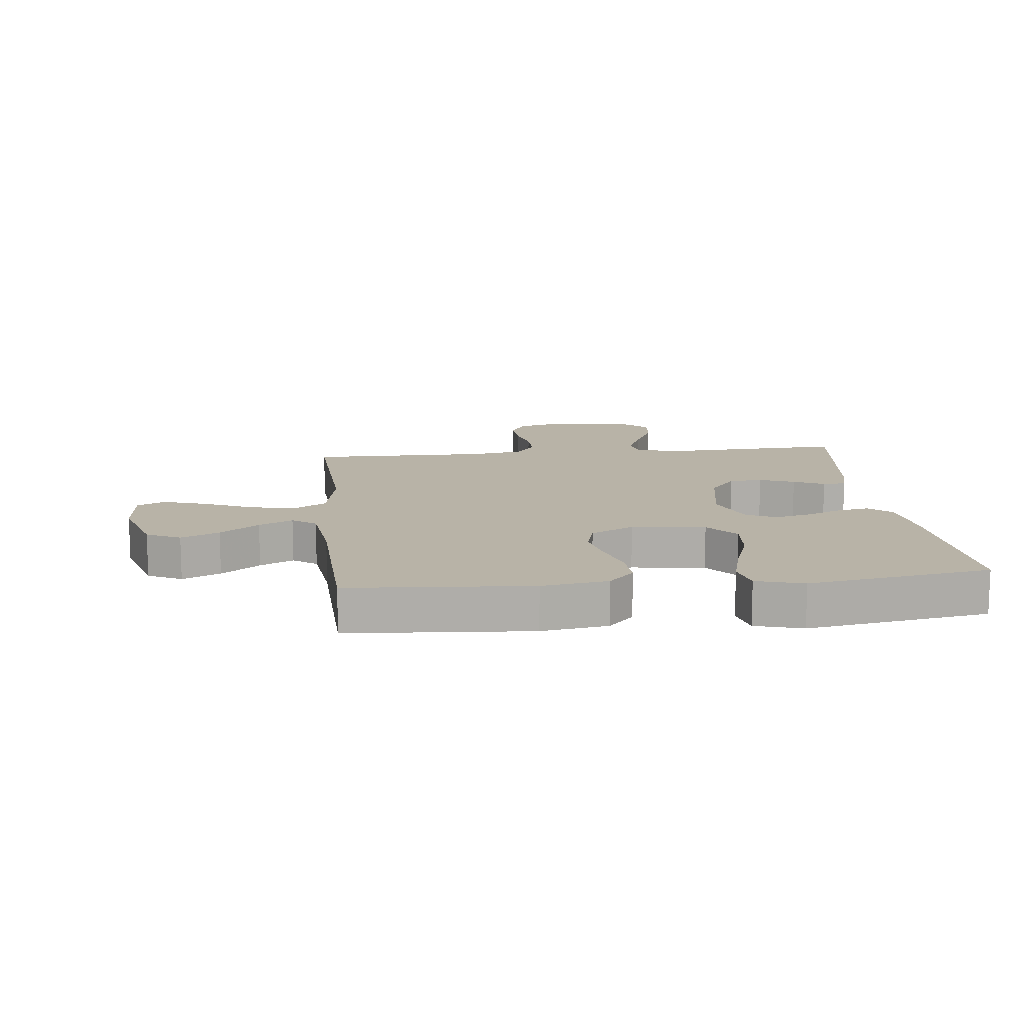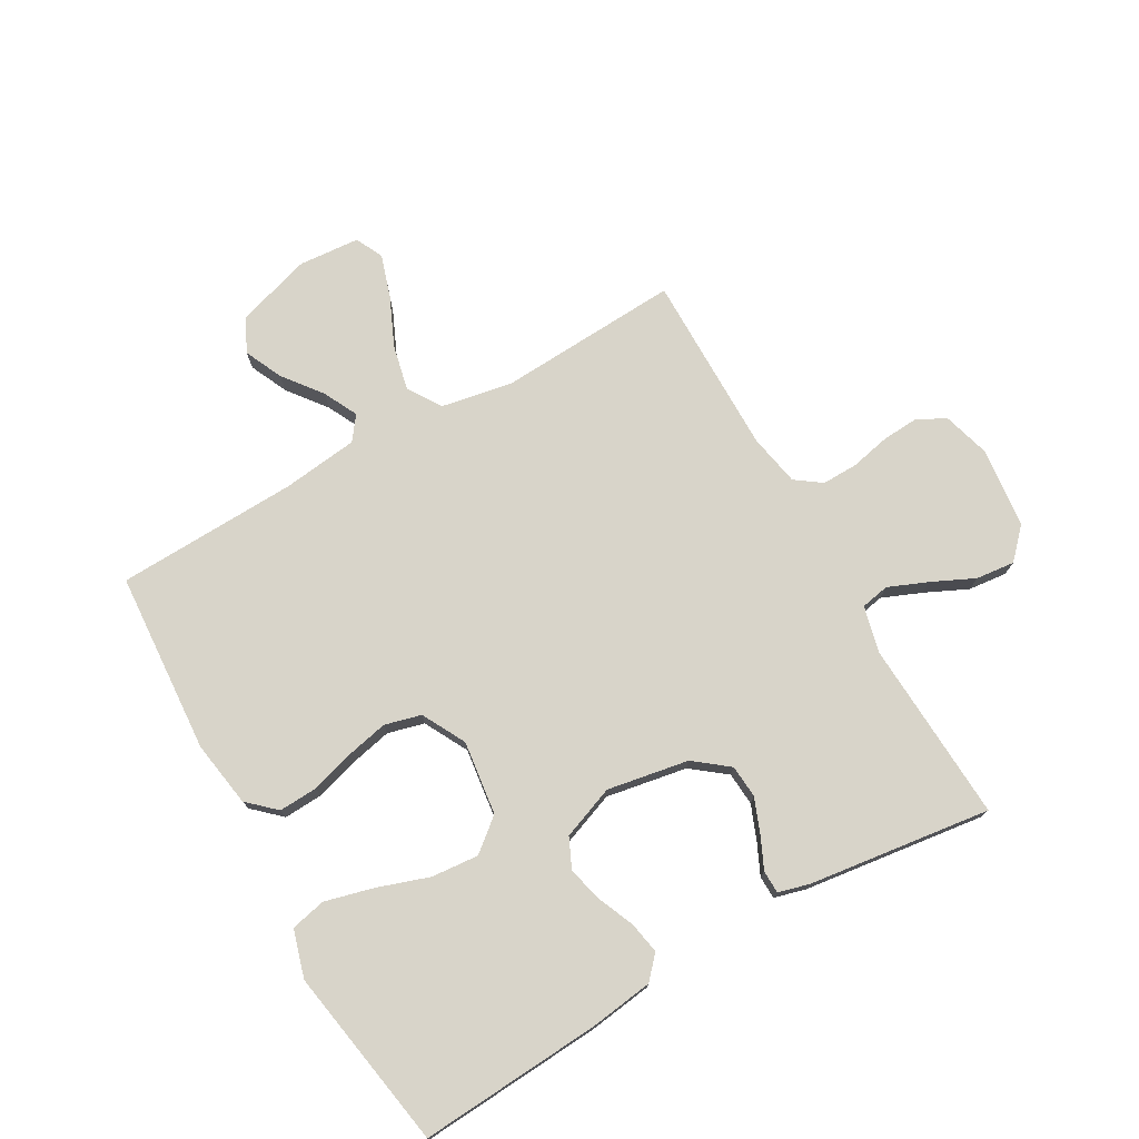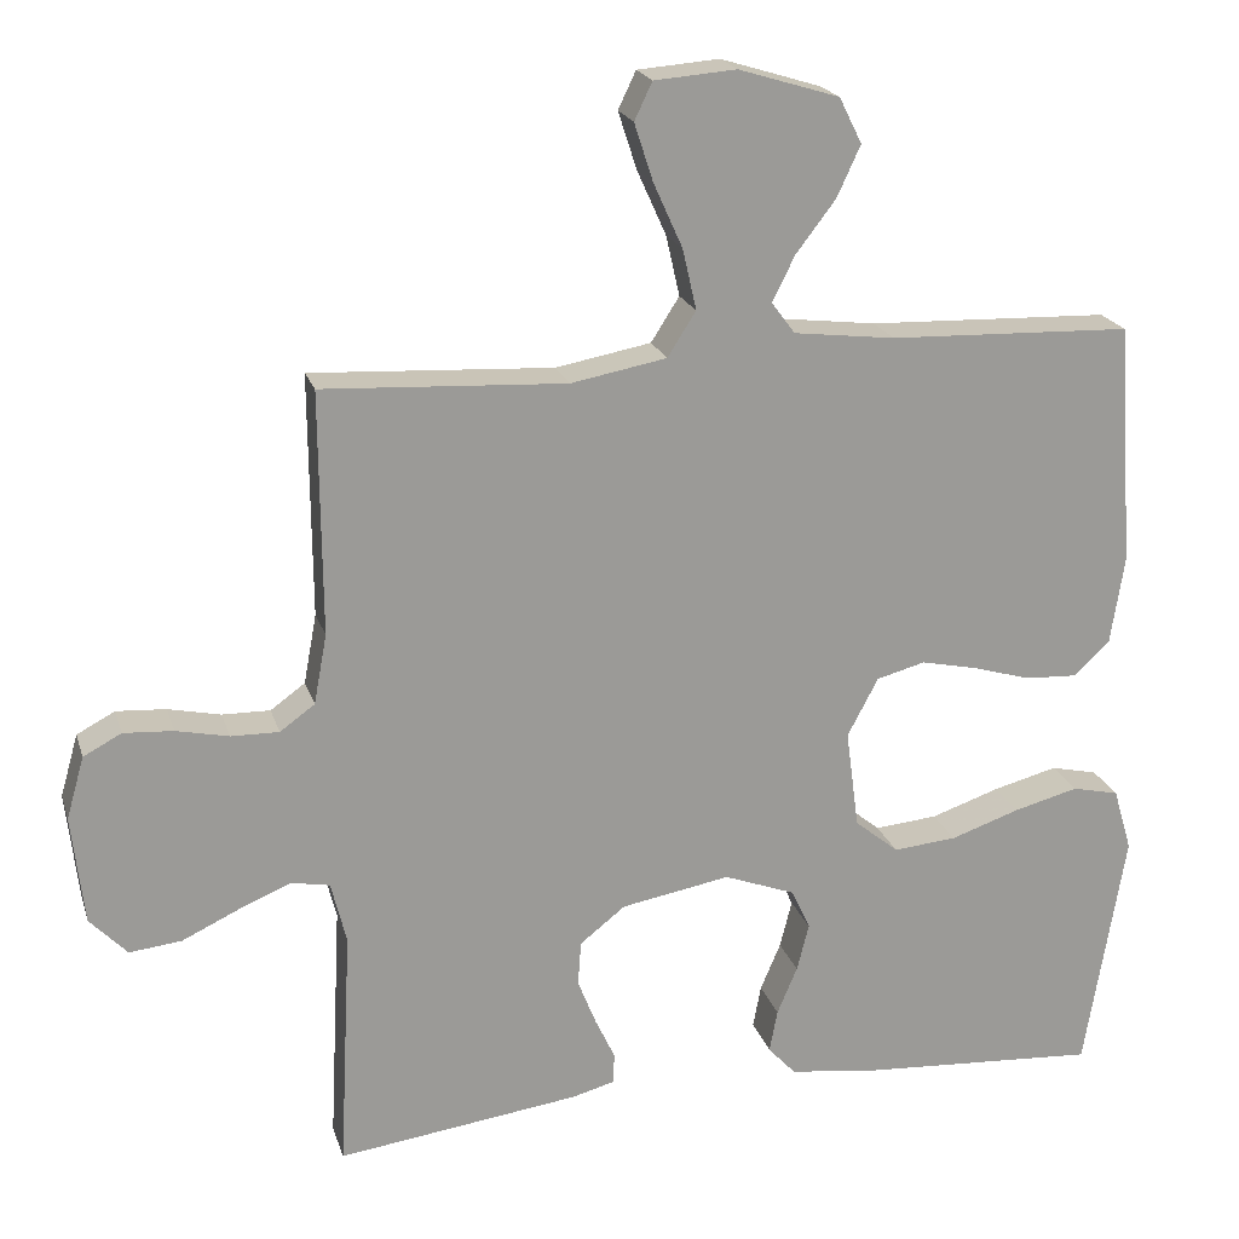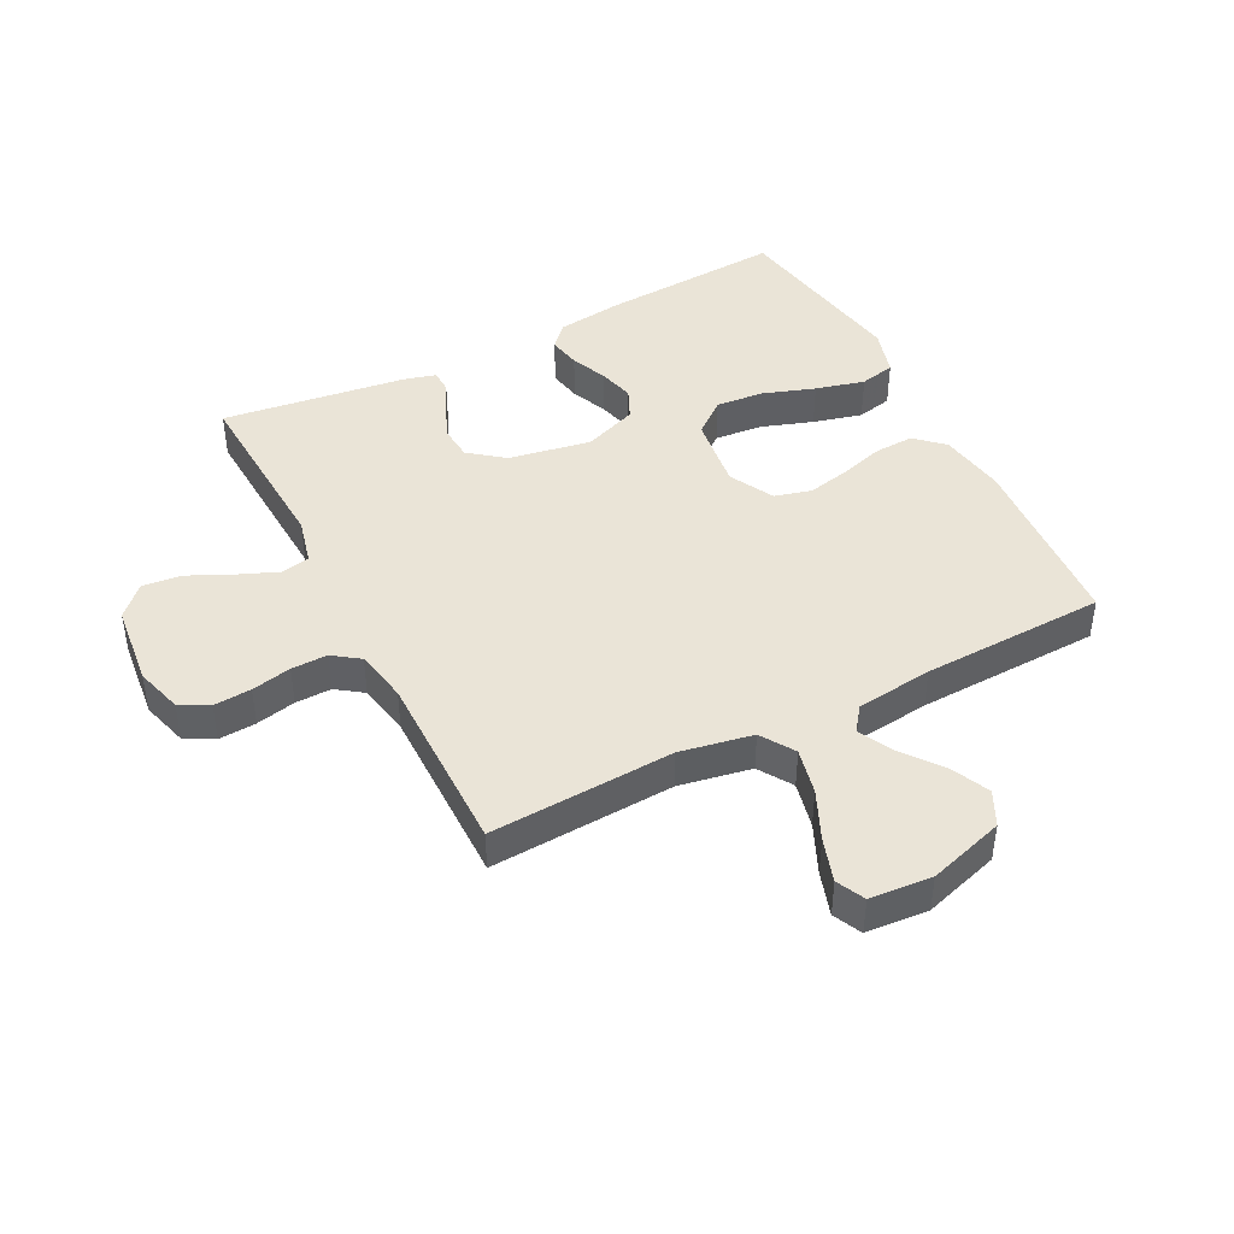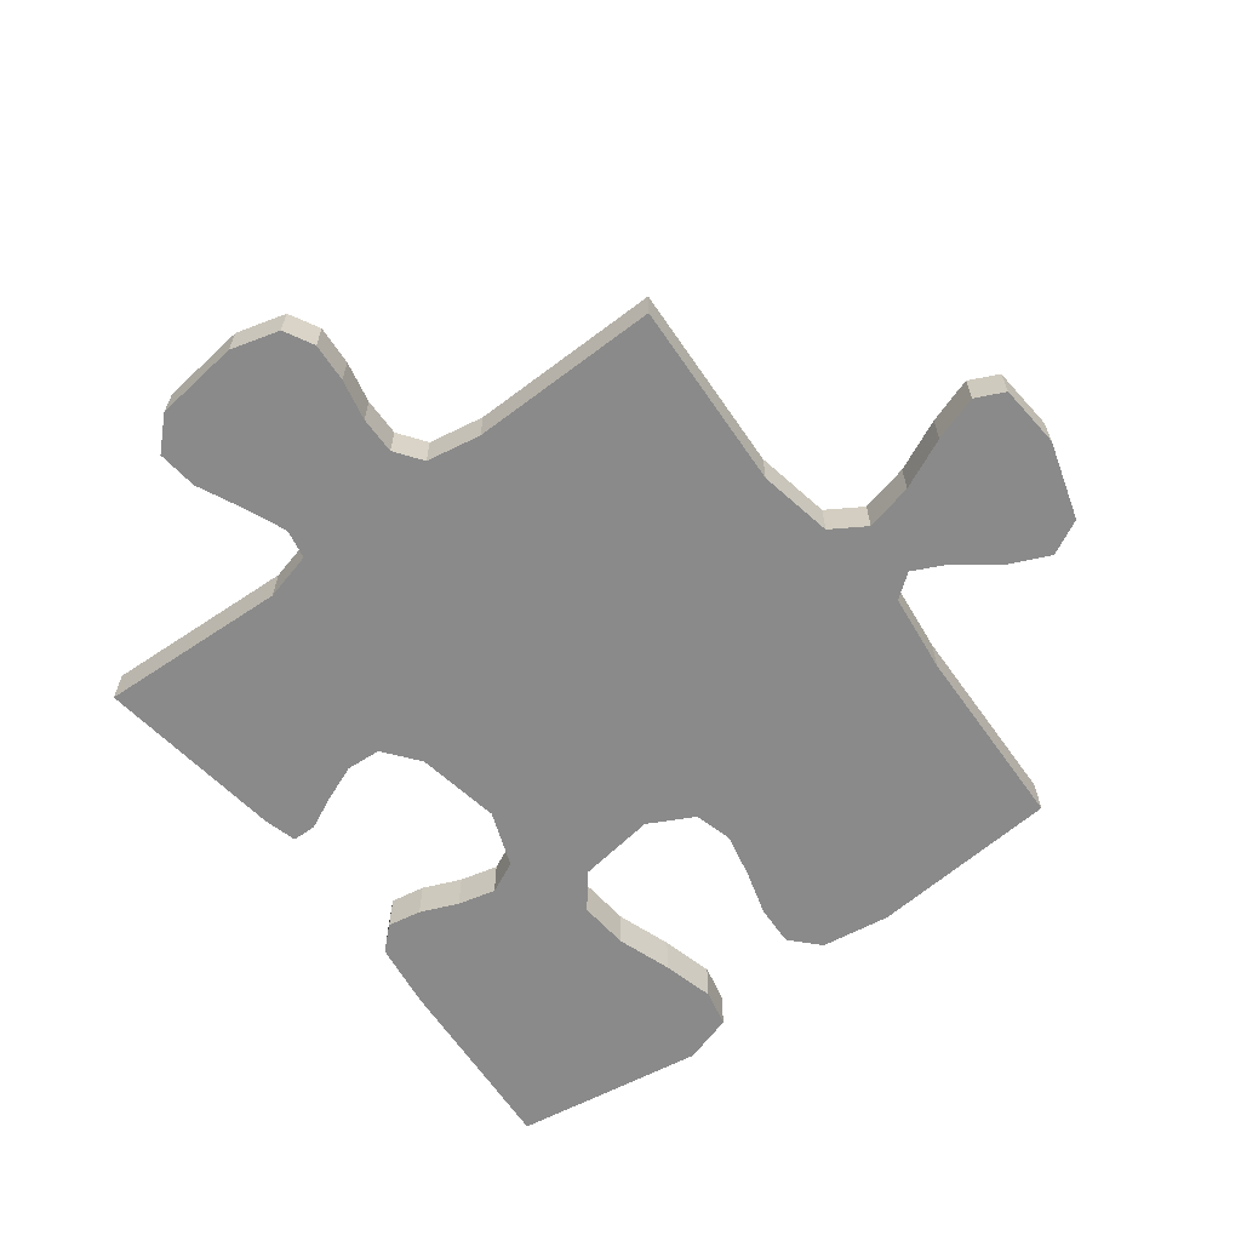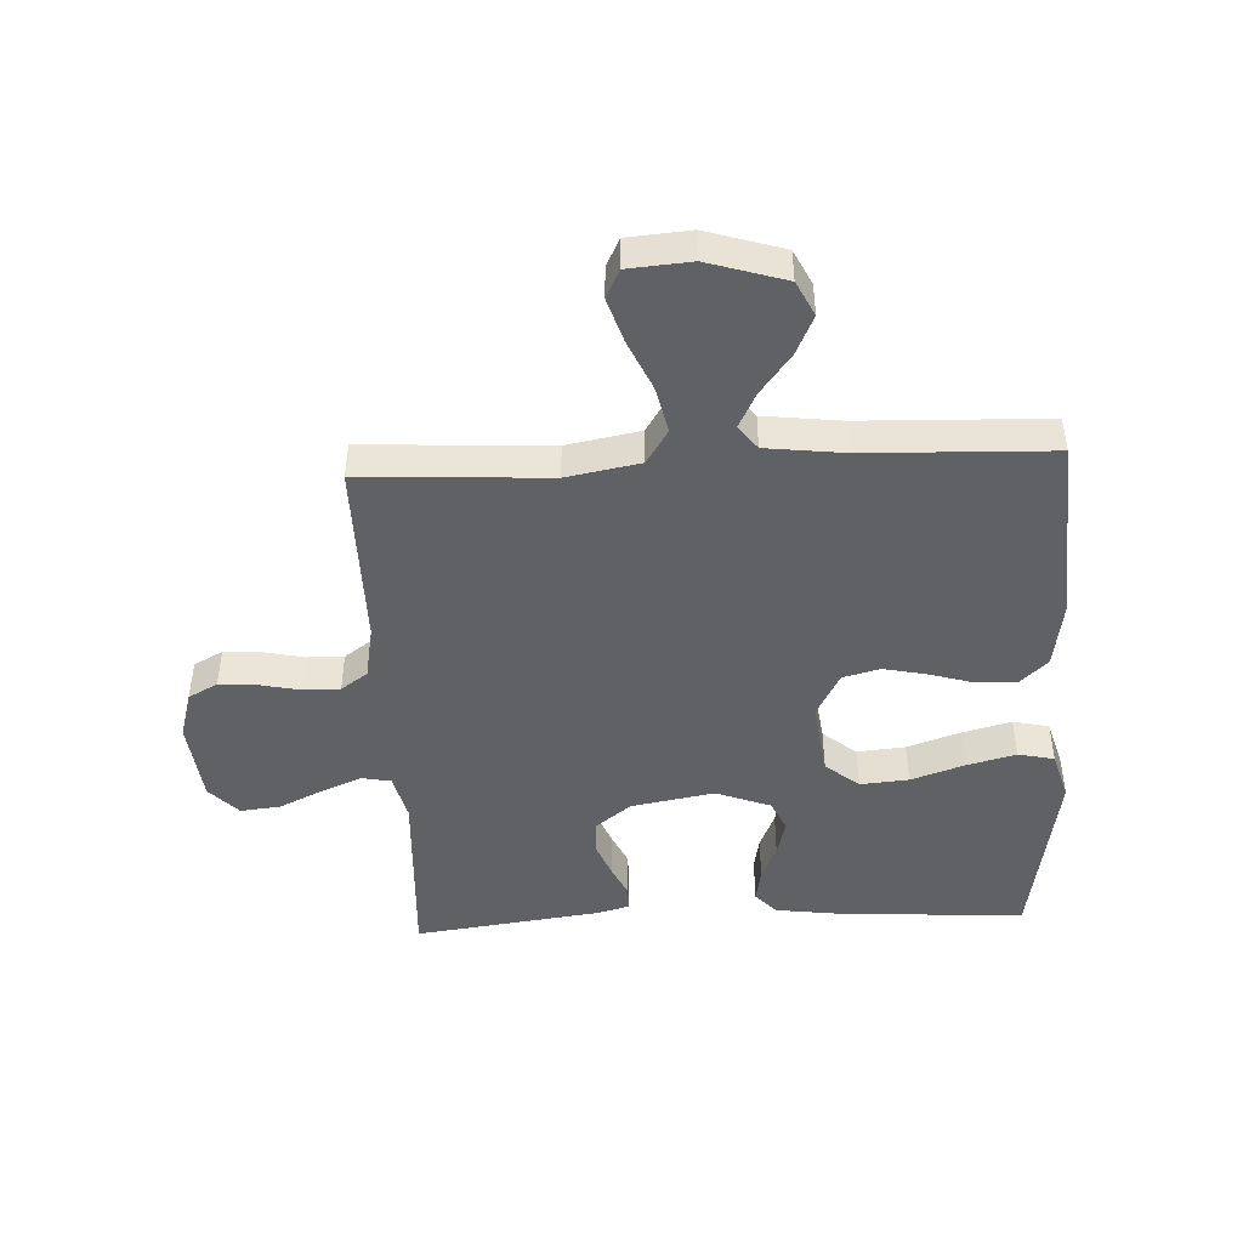
<metadata>
{"format":"obj","ext":"obj","renderer":"f3d","projection":"perspective","resolution":1024,"background":"white","views":[{"elev":12.8,"azim":83.8,"up":"+Y"},{"elev":75.1,"azim":150.2,"up":"+Y"},{"elev":20.5,"azim":-15.3,"up":"+Z"},{"elev":43.6,"azim":-27.2,"up":"+Y"},{"elev":-63.6,"azim":-52.8,"up":"+Y"},{"elev":-46.2,"azim":2.7,"up":"+Y"}]}
</metadata>
<code>
v 0.5 0.07 -0.5
v 0.2 0.07 -0.481
v 0.095 0.07 -0.467
v 0.061 0.07 -0.43
v 0.071 0.07 -0.377
v 0.096 0.07 -0.318
v 0.111 0.07 -0.259
v 0.088 0.07 -0.209
v 0 0.07 -0.176
v -0.134 0.07 -0.2
v -0.19 0.07 -0.244
v -0.194 0.07 -0.299
v -0.171 0.07 -0.357
v -0.147 0.07 -0.408
v -0.148 0.07 -0.446
v -0.2 0.07 -0.46
v -0.5 0.07 -0.5
v -0.485 0.07 -0.2
v -0.504 0.07 -0.124
v -0.551 0.07 -0.115
v -0.616 0.07 -0.142
v -0.686 0.07 -0.175
v -0.75 0.07 -0.182
v -0.796 0.07 -0.134
v -0.811 0.07 0
v -0.789 0.07 0.077
v -0.742 0.07 0.102
v -0.681 0.07 0.098
v -0.616 0.07 0.084
v -0.557 0.07 0.083
v -0.514 0.07 0.114
v -0.498 0.07 0.2
v -0.5 0.07 0.5
v -0.2 0.07 0.484
v -0.082 0.07 0.506
v -0.047 0.07 0.561
v -0.064 0.07 0.636
v -0.1 0.07 0.716
v -0.123 0.07 0.787
v -0.101 0.07 0.833
v 0 0.07 0.841
v 0.124 0.07 0.803
v 0.152 0.07 0.747
v 0.123 0.07 0.684
v 0.074 0.07 0.62
v 0.046 0.07 0.564
v 0.075 0.07 0.525
v 0.2 0.07 0.51
v 0.5 0.07 0.5
v 0.521 0.07 0.2
v 0.504 0.07 0.091
v 0.459 0.07 0.049
v 0.395 0.07 0.052
v 0.324 0.07 0.073
v 0.254 0.07 0.088
v 0.194 0.07 0.072
v 0.156 0.07 0
v 0.172 0.07 -0.122
v 0.226 0.07 -0.166
v 0.304 0.07 -0.159
v 0.389 0.07 -0.13
v 0.469 0.07 -0.109
v 0.527 0.07 -0.122
v 0.55 0.07 -0.2
v 0.5 0 -0.5
v 0.2 0 -0.481
v 0.095 0 -0.467
v 0.061 0 -0.43
v 0.071 0 -0.377
v 0.096 0 -0.318
v 0.111 0 -0.259
v 0.088 0 -0.209
v 0 0 -0.176
v -0.134 0 -0.2
v -0.19 0 -0.244
v -0.194 0 -0.299
v -0.171 0 -0.357
v -0.147 0 -0.408
v -0.148 0 -0.446
v -0.2 0 -0.46
v -0.5 0 -0.5
v -0.485 0 -0.2
v -0.504 0 -0.124
v -0.551 0 -0.115
v -0.616 0 -0.142
v -0.686 0 -0.175
v -0.75 0 -0.182
v -0.796 0 -0.134
v -0.811 0 0
v -0.789 0 0.077
v -0.742 0 0.102
v -0.681 0 0.098
v -0.616 0 0.084
v -0.557 0 0.083
v -0.514 0 0.114
v -0.498 0 0.2
v -0.5 0 0.5
v -0.2 0 0.484
v -0.082 0 0.506
v -0.047 0 0.561
v -0.064 0 0.636
v -0.1 0 0.716
v -0.123 0 0.787
v -0.101 0 0.833
v 0 0 0.841
v 0.124 0 0.803
v 0.152 0 0.747
v 0.123 0 0.684
v 0.074 0 0.62
v 0.046 0 0.564
v 0.075 0 0.525
v 0.2 0 0.51
v 0.5 0 0.5
v 0.521 0 0.2
v 0.504 0 0.091
v 0.459 0 0.049
v 0.395 0 0.052
v 0.324 0 0.073
v 0.254 0 0.088
v 0.194 0 0.072
v 0.156 0 0
v 0.172 0 -0.122
v 0.226 0 -0.166
v 0.304 0 -0.159
v 0.389 0 -0.13
v 0.469 0 -0.109
v 0.527 0 -0.122
v 0.55 0 -0.2
f 60 61 62 63
f 60 63 64 1
f 51 52 53 54
f 51 54 55
f 48 49 50 51
f 47 48 51 55
f 46 47 55 56
f 42 43 44 45
f 42 45 46
f 41 42 46
f 40 41 46
f 37 38 39 40
f 36 37 40 46
f 35 36 46 56
f 32 33 34
f 31 32 34 35
f 26 27 28 29
f 26 29 30
f 25 26 30
f 24 25 30
f 21 22 23 24
f 20 21 24 30
f 19 20 30 31
f 15 16 17 18
f 13 14 15 18
f 12 13 18 19
f 11 12 19 31
f 3 4 5 6
f 3 6 7
f 2 3 7
f 59 60 1 2
f 58 59 2 7
f 57 58 7 8
f 31 35 56 57
f 31 57 8 9
f 10 11 31
f 9 10 31
f 127 126 125 124
f 65 128 127 124
f 118 117 116 115
f 119 118 115
f 115 114 113 112
f 119 115 112 111
f 120 119 111 110
f 109 108 107 106
f 110 109 106
f 110 106 105
f 110 105 104
f 104 103 102 101
f 110 104 101 100
f 120 110 100 99
f 98 97 96
f 99 98 96 95
f 93 92 91 90
f 94 93 90
f 94 90 89
f 94 89 88
f 88 87 86 85
f 94 88 85 84
f 95 94 84 83
f 82 81 80 79
f 82 79 78 77
f 83 82 77 76
f 95 83 76 75
f 70 69 68 67
f 71 70 67
f 71 67 66
f 66 65 124 123
f 71 66 123 122
f 72 71 122 121
f 121 120 99 95
f 73 72 121 95
f 95 75 74
f 95 74 73
f 1 65 66 2
f 2 66 67 3
f 3 67 68 4
f 4 68 69 5
f 5 69 70 6
f 6 70 71 7
f 7 71 72 8
f 8 72 73 9
f 9 73 74 10
f 10 74 75 11
f 11 75 76 12
f 12 76 77 13
f 13 77 78 14
f 14 78 79 15
f 15 79 80 16
f 16 80 81 17
f 17 81 82 18
f 18 82 83 19
f 19 83 84 20
f 20 84 85 21
f 21 85 86 22
f 22 86 87 23
f 23 87 88 24
f 24 88 89 25
f 25 89 90 26
f 26 90 91 27
f 27 91 92 28
f 28 92 93 29
f 29 93 94 30
f 30 94 95 31
f 31 95 96 32
f 32 96 97 33
f 33 97 98 34
f 34 98 99 35
f 35 99 100 36
f 36 100 101 37
f 37 101 102 38
f 38 102 103 39
f 39 103 104 40
f 40 104 105 41
f 41 105 106 42
f 42 106 107 43
f 43 107 108 44
f 44 108 109 45
f 45 109 110 46
f 46 110 111 47
f 47 111 112 48
f 48 112 113 49
f 49 113 114 50
f 50 114 115 51
f 51 115 116 52
f 52 116 117 53
f 53 117 118 54
f 54 118 119 55
f 55 119 120 56
f 56 120 121 57
f 57 121 122 58
f 58 122 123 59
f 59 123 124 60
f 60 124 125 61
f 61 125 126 62
f 62 126 127 63
f 63 127 128 64
f 64 128 65 1

</code>
